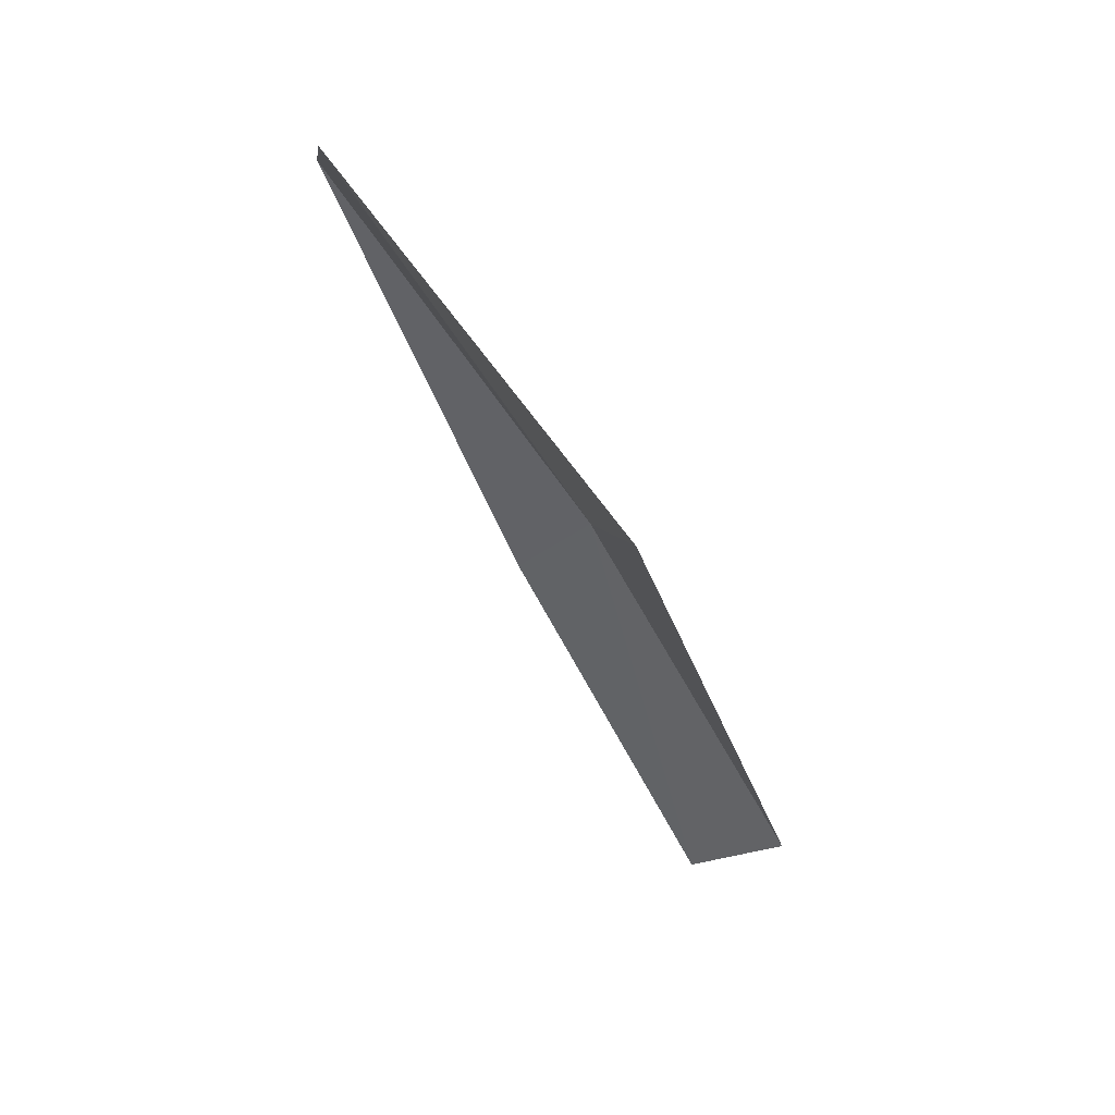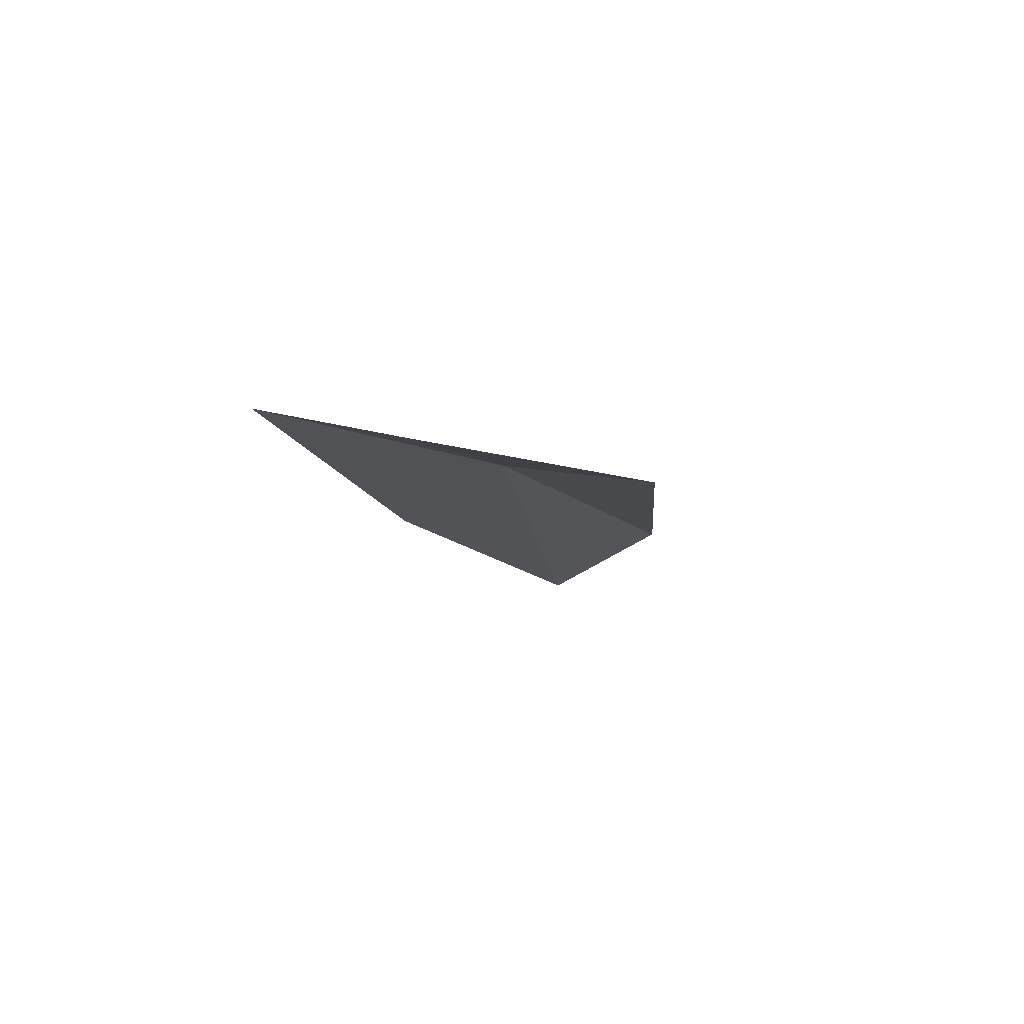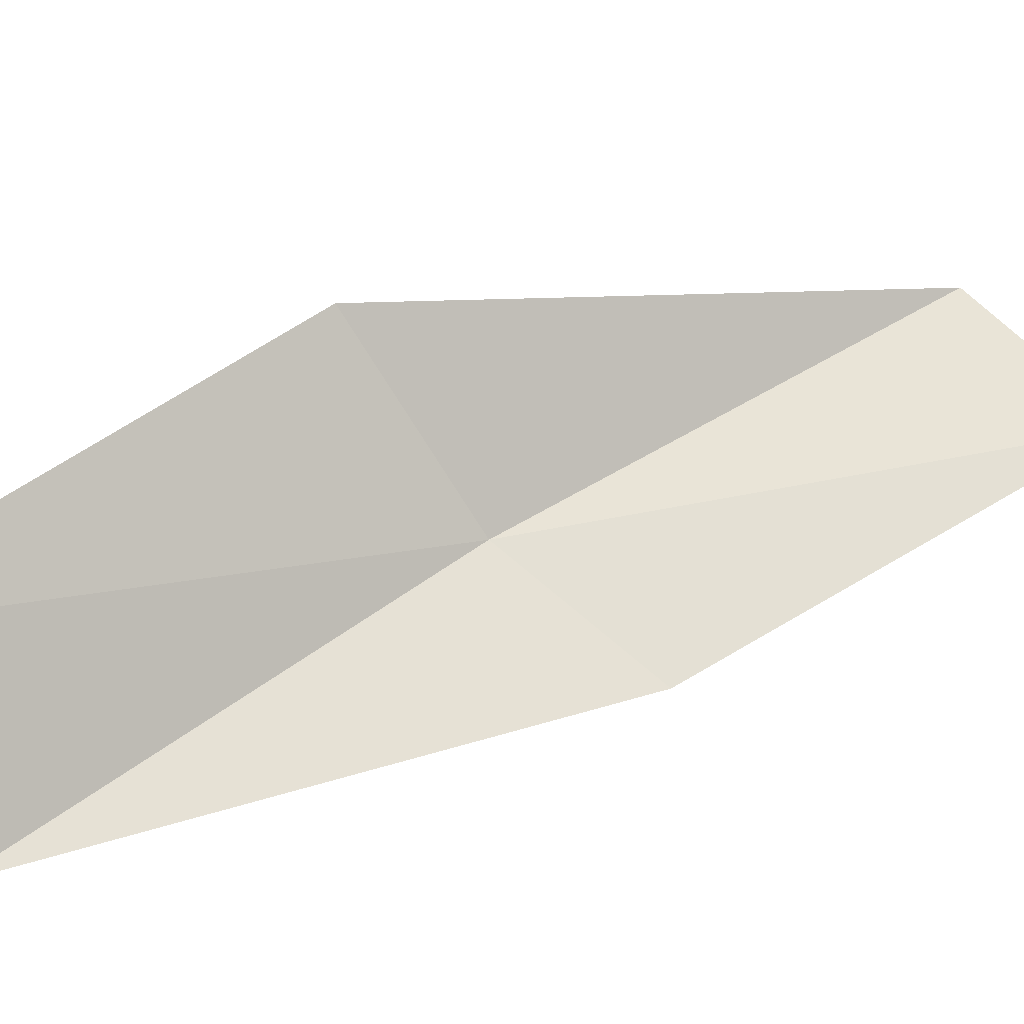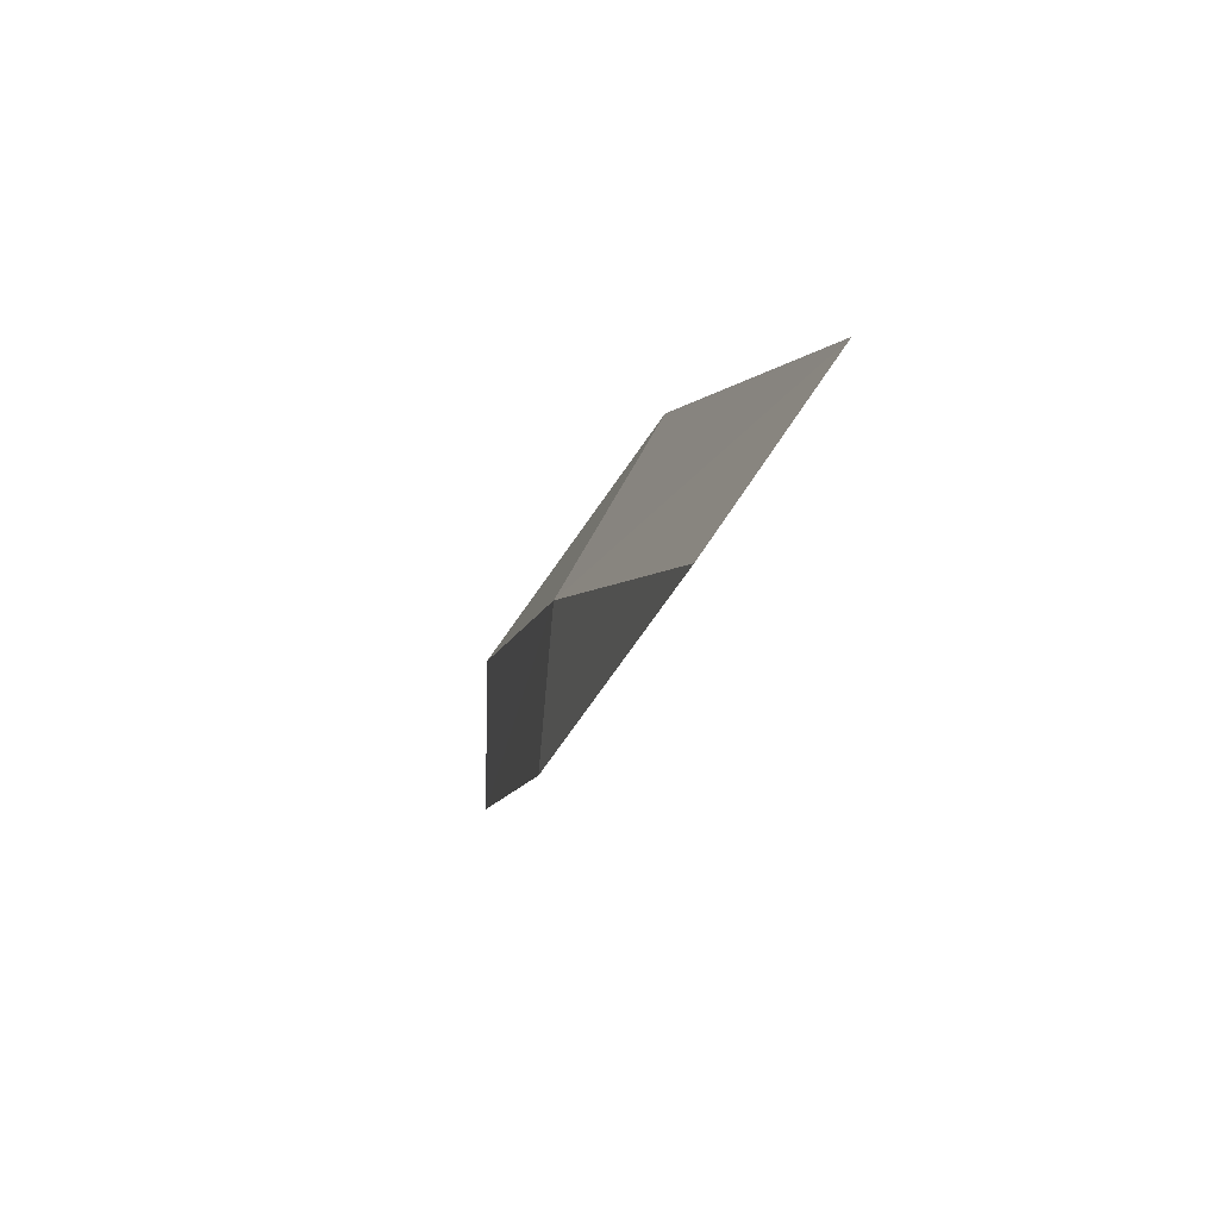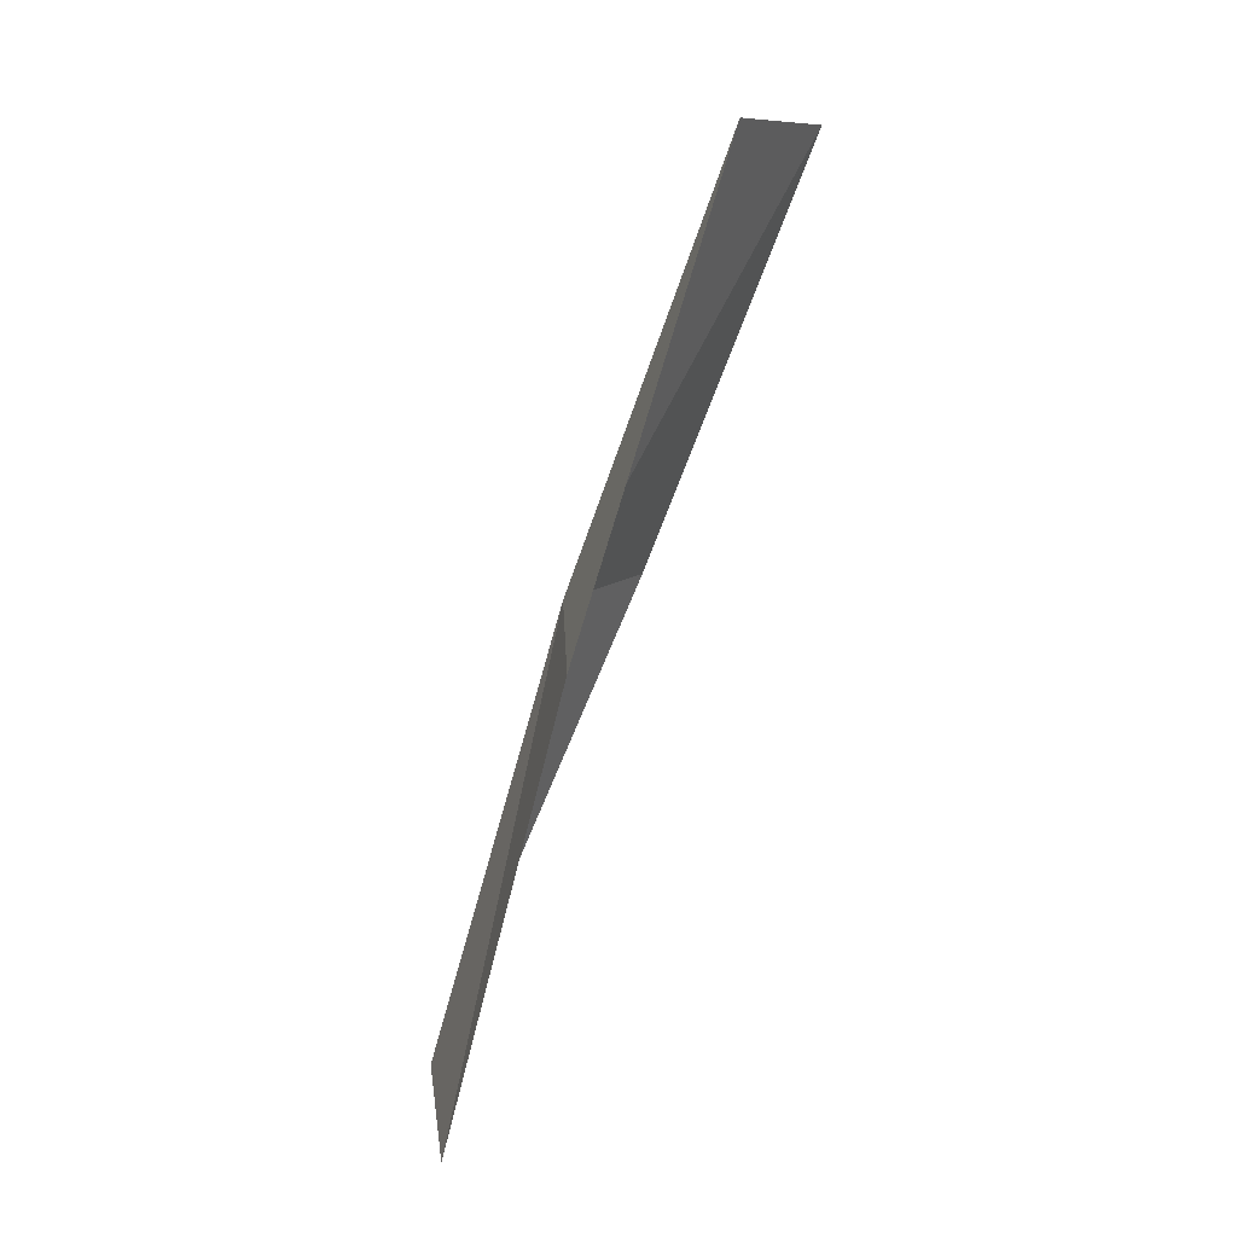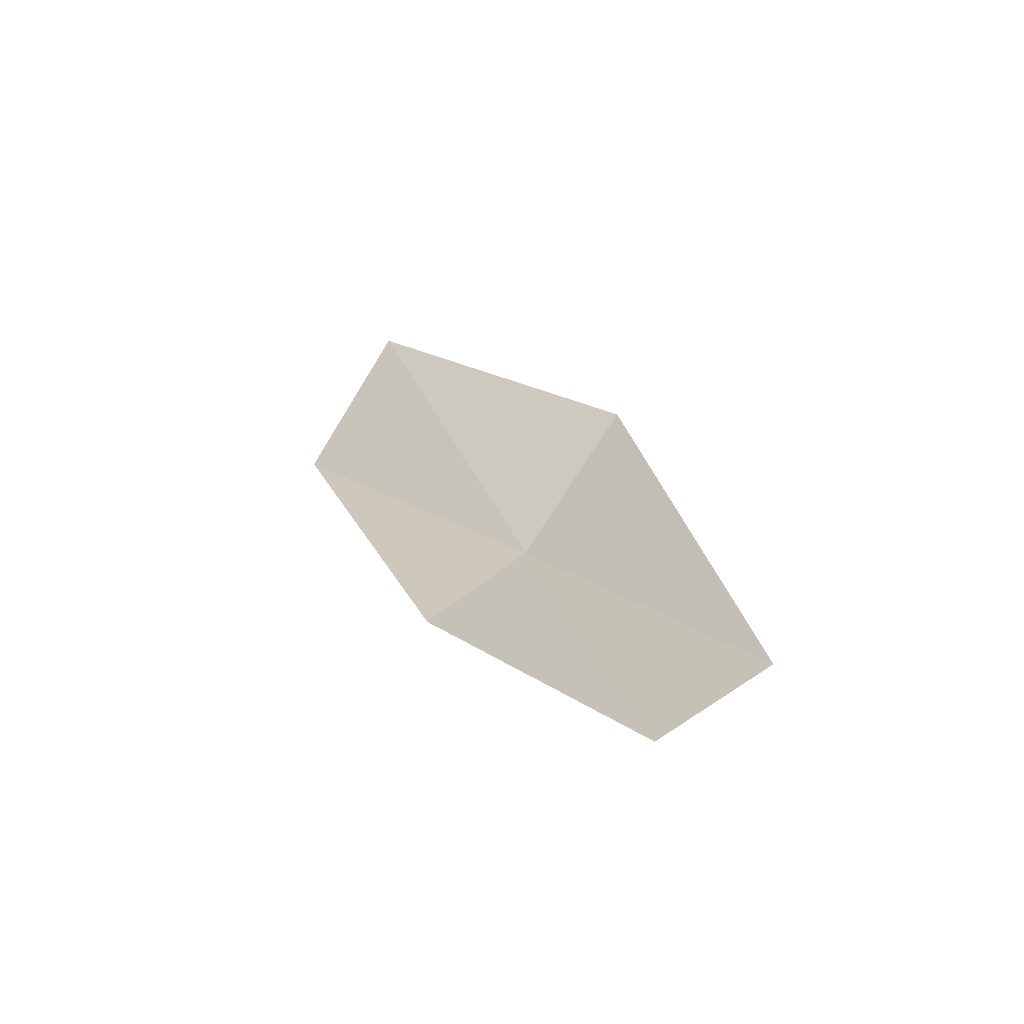
<metadata>
{"format":"obj","ext":"obj","renderer":"f3d","projection":"perspective","resolution":1024,"background":"white","views":[{"elev":36.7,"azim":13.3,"up":"+Y"},{"elev":61.2,"azim":-37.8,"up":"+Y"},{"elev":41.1,"azim":-95.8,"up":"+Z"},{"elev":52.6,"azim":-118.0,"up":"+Y"},{"elev":-23.1,"azim":-128.8,"up":"+Y"},{"elev":-78.4,"azim":-10.7,"up":"+Y"}]}
</metadata>
<code>
v 9.156 11.45 0.471
v 9.922 10.15 0.5528
v 9.556 9.769 0.3522
v 8.836 11.05 0.2444
v 9.42 11.78 1.007
v 8.227 12.7 0.4129
v 8.442 13.04 0.9697
f 1 3 2
f 1 4 3
f 1 2 5
f 1 6 4
f 1 5 7
f 1 7 6

</code>
